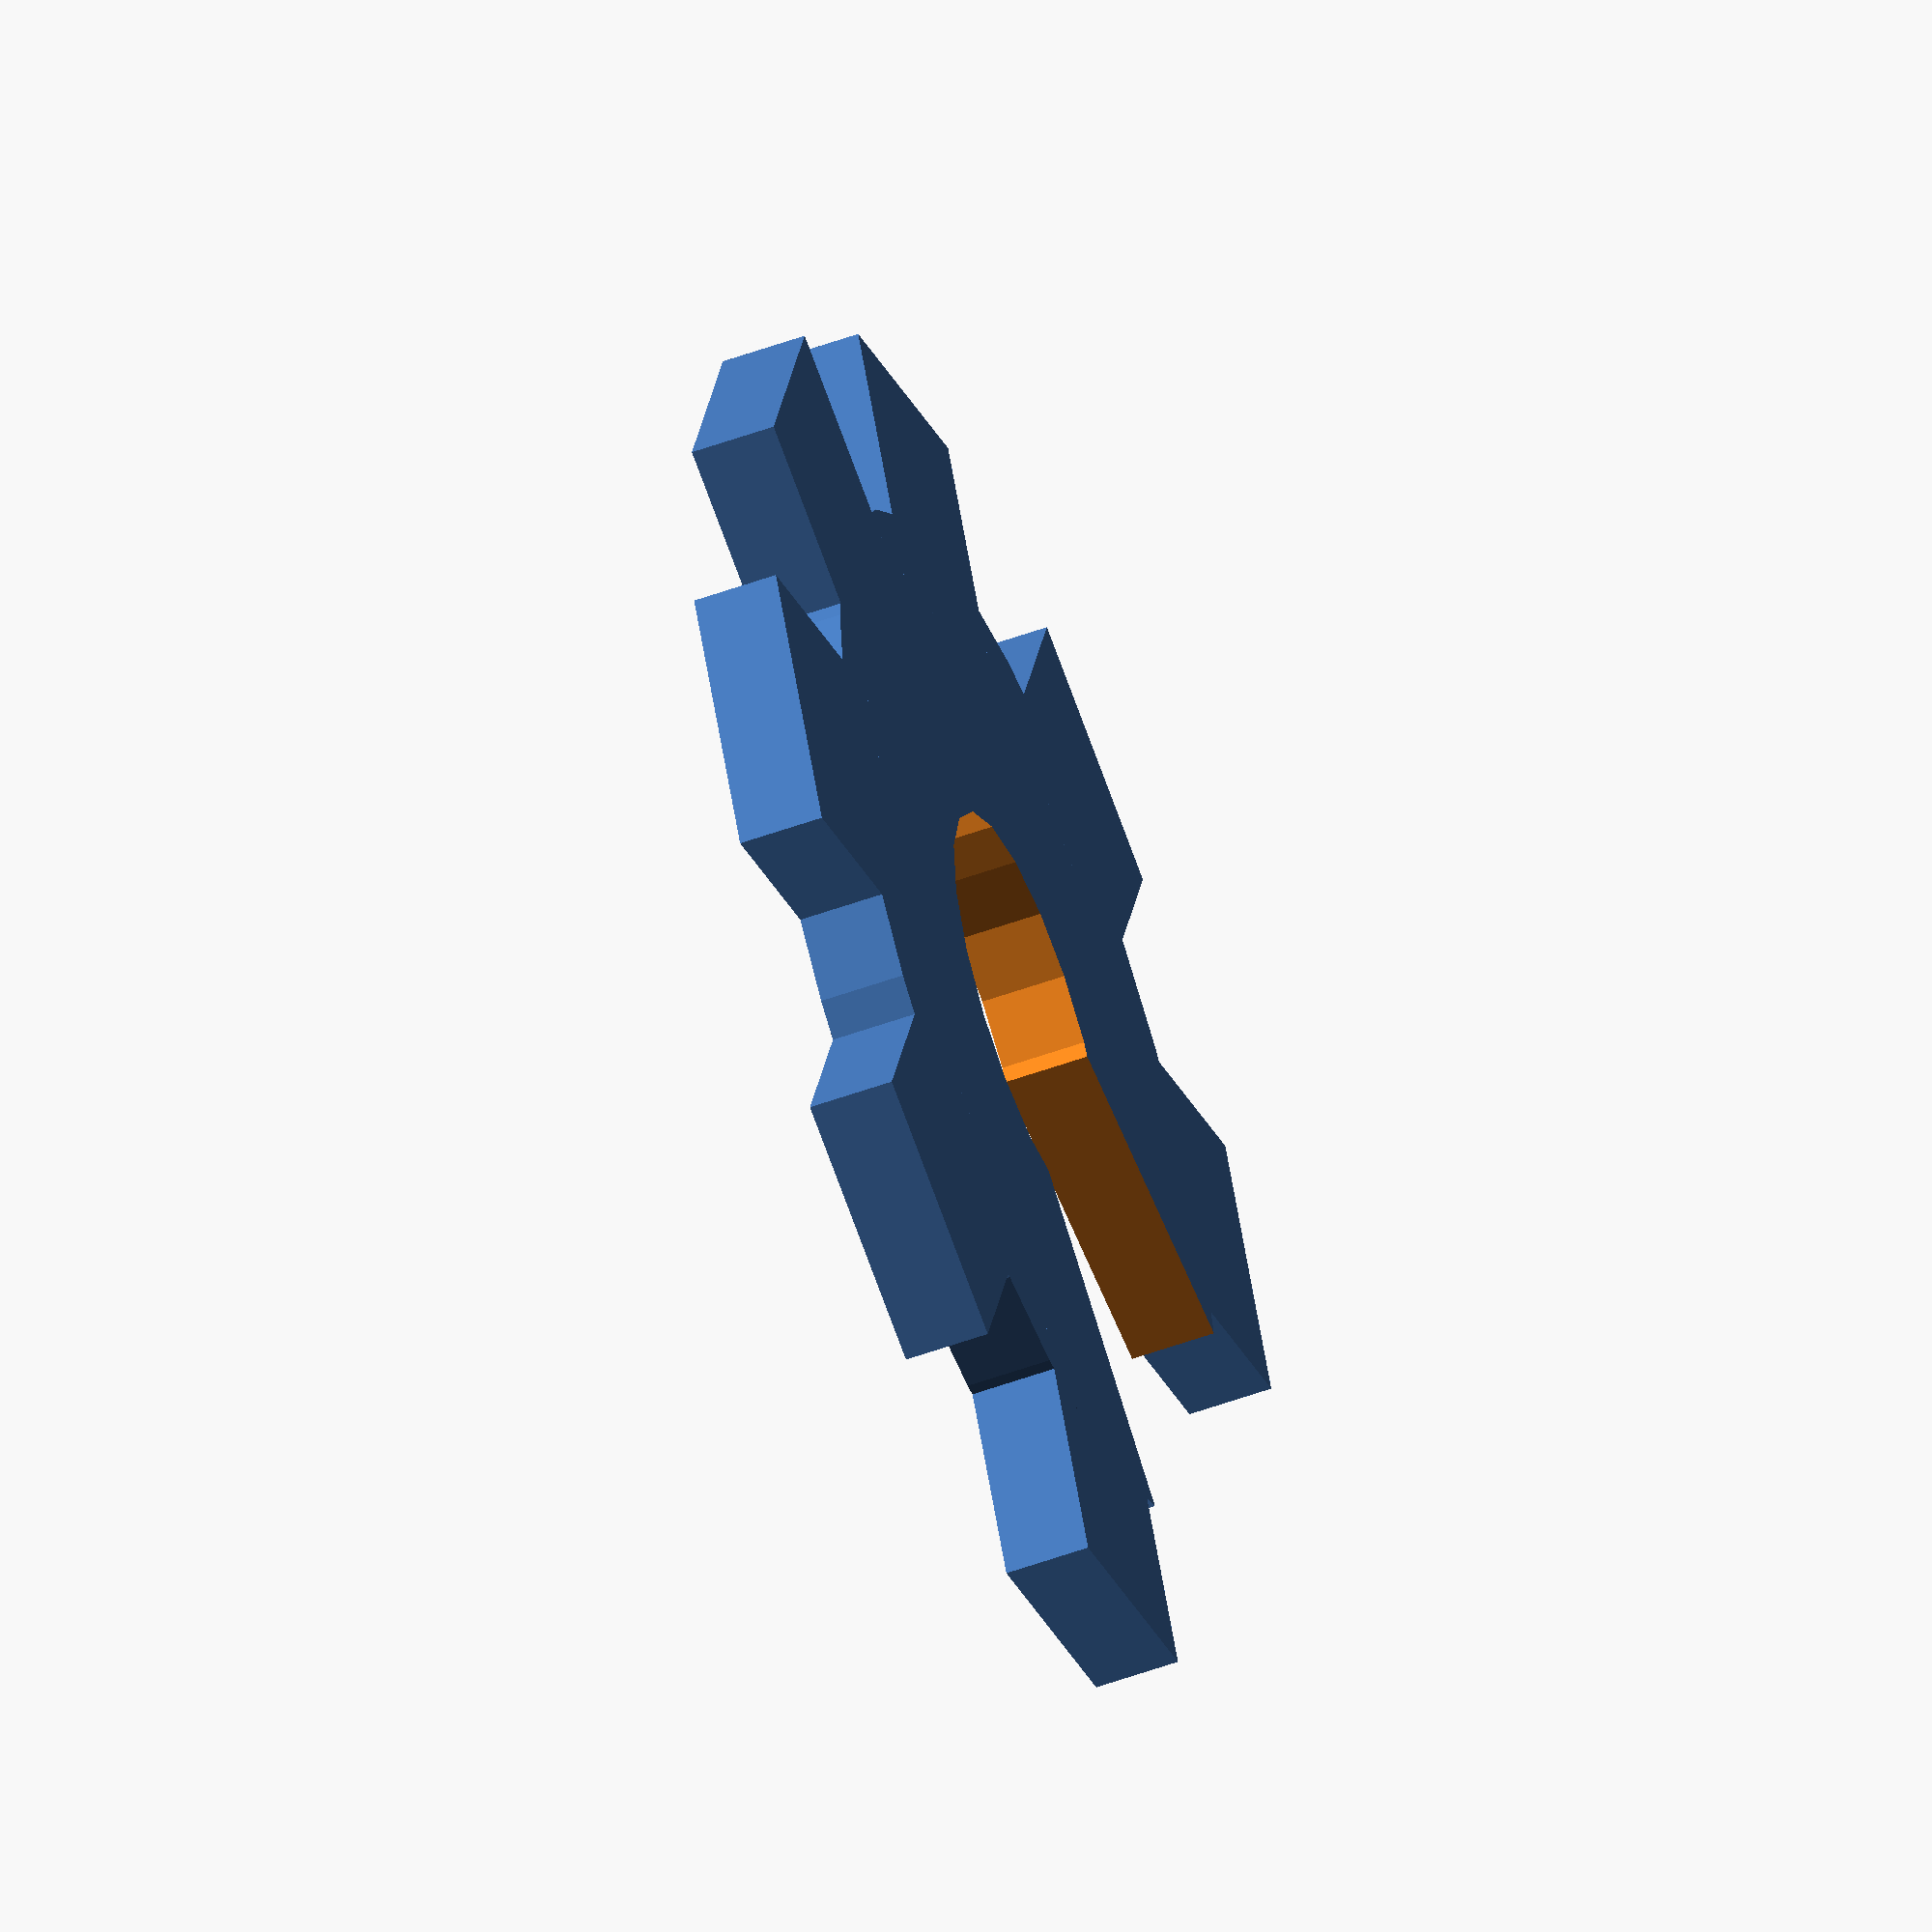
<openscad>
difference () {
cylinder (2.5,15,15);
translate ([0,0,-1]) cylinder (5,6,6);
translate ([-4,0,-1])cube ([8,50,5]);
rotate ([0,0,15])translate ([-4,0,-1])cube ([8,50,5]);
rotate ([0,0,-15])translate ([-4,0,-1])cube ([8,50,5]);
}
translate ([-20,-5,0])cube ([8,8,2.5]);
translate ([12,-5,0])cube ([8,8,2.5]);
rotate ([0,0,-45])translate ([12,-5,0])cube ([8,8,2.5]);
rotate ([0,0,45])translate ([-20,-5,0])cube ([8,8,2.5]);
translate ([-4,-20,0])cube ([8,8,2.5]);
difference () {
rotate ([0,0,45])translate ([12,-5,0])cube ([8,8,2.5]);
rotate ([0,0,-15])translate ([-4,0,-1])cube ([8,50,5]);
}
difference () {
rotate ([0,0,-45])translate ([-20,-5,0])cube ([8,8,2.5]);
rotate ([0,0,15])translate ([-4,0,-1])cube ([8,50,5]);
}

</openscad>
<views>
elev=234.2 azim=287.9 roll=248.9 proj=o view=solid
</views>
